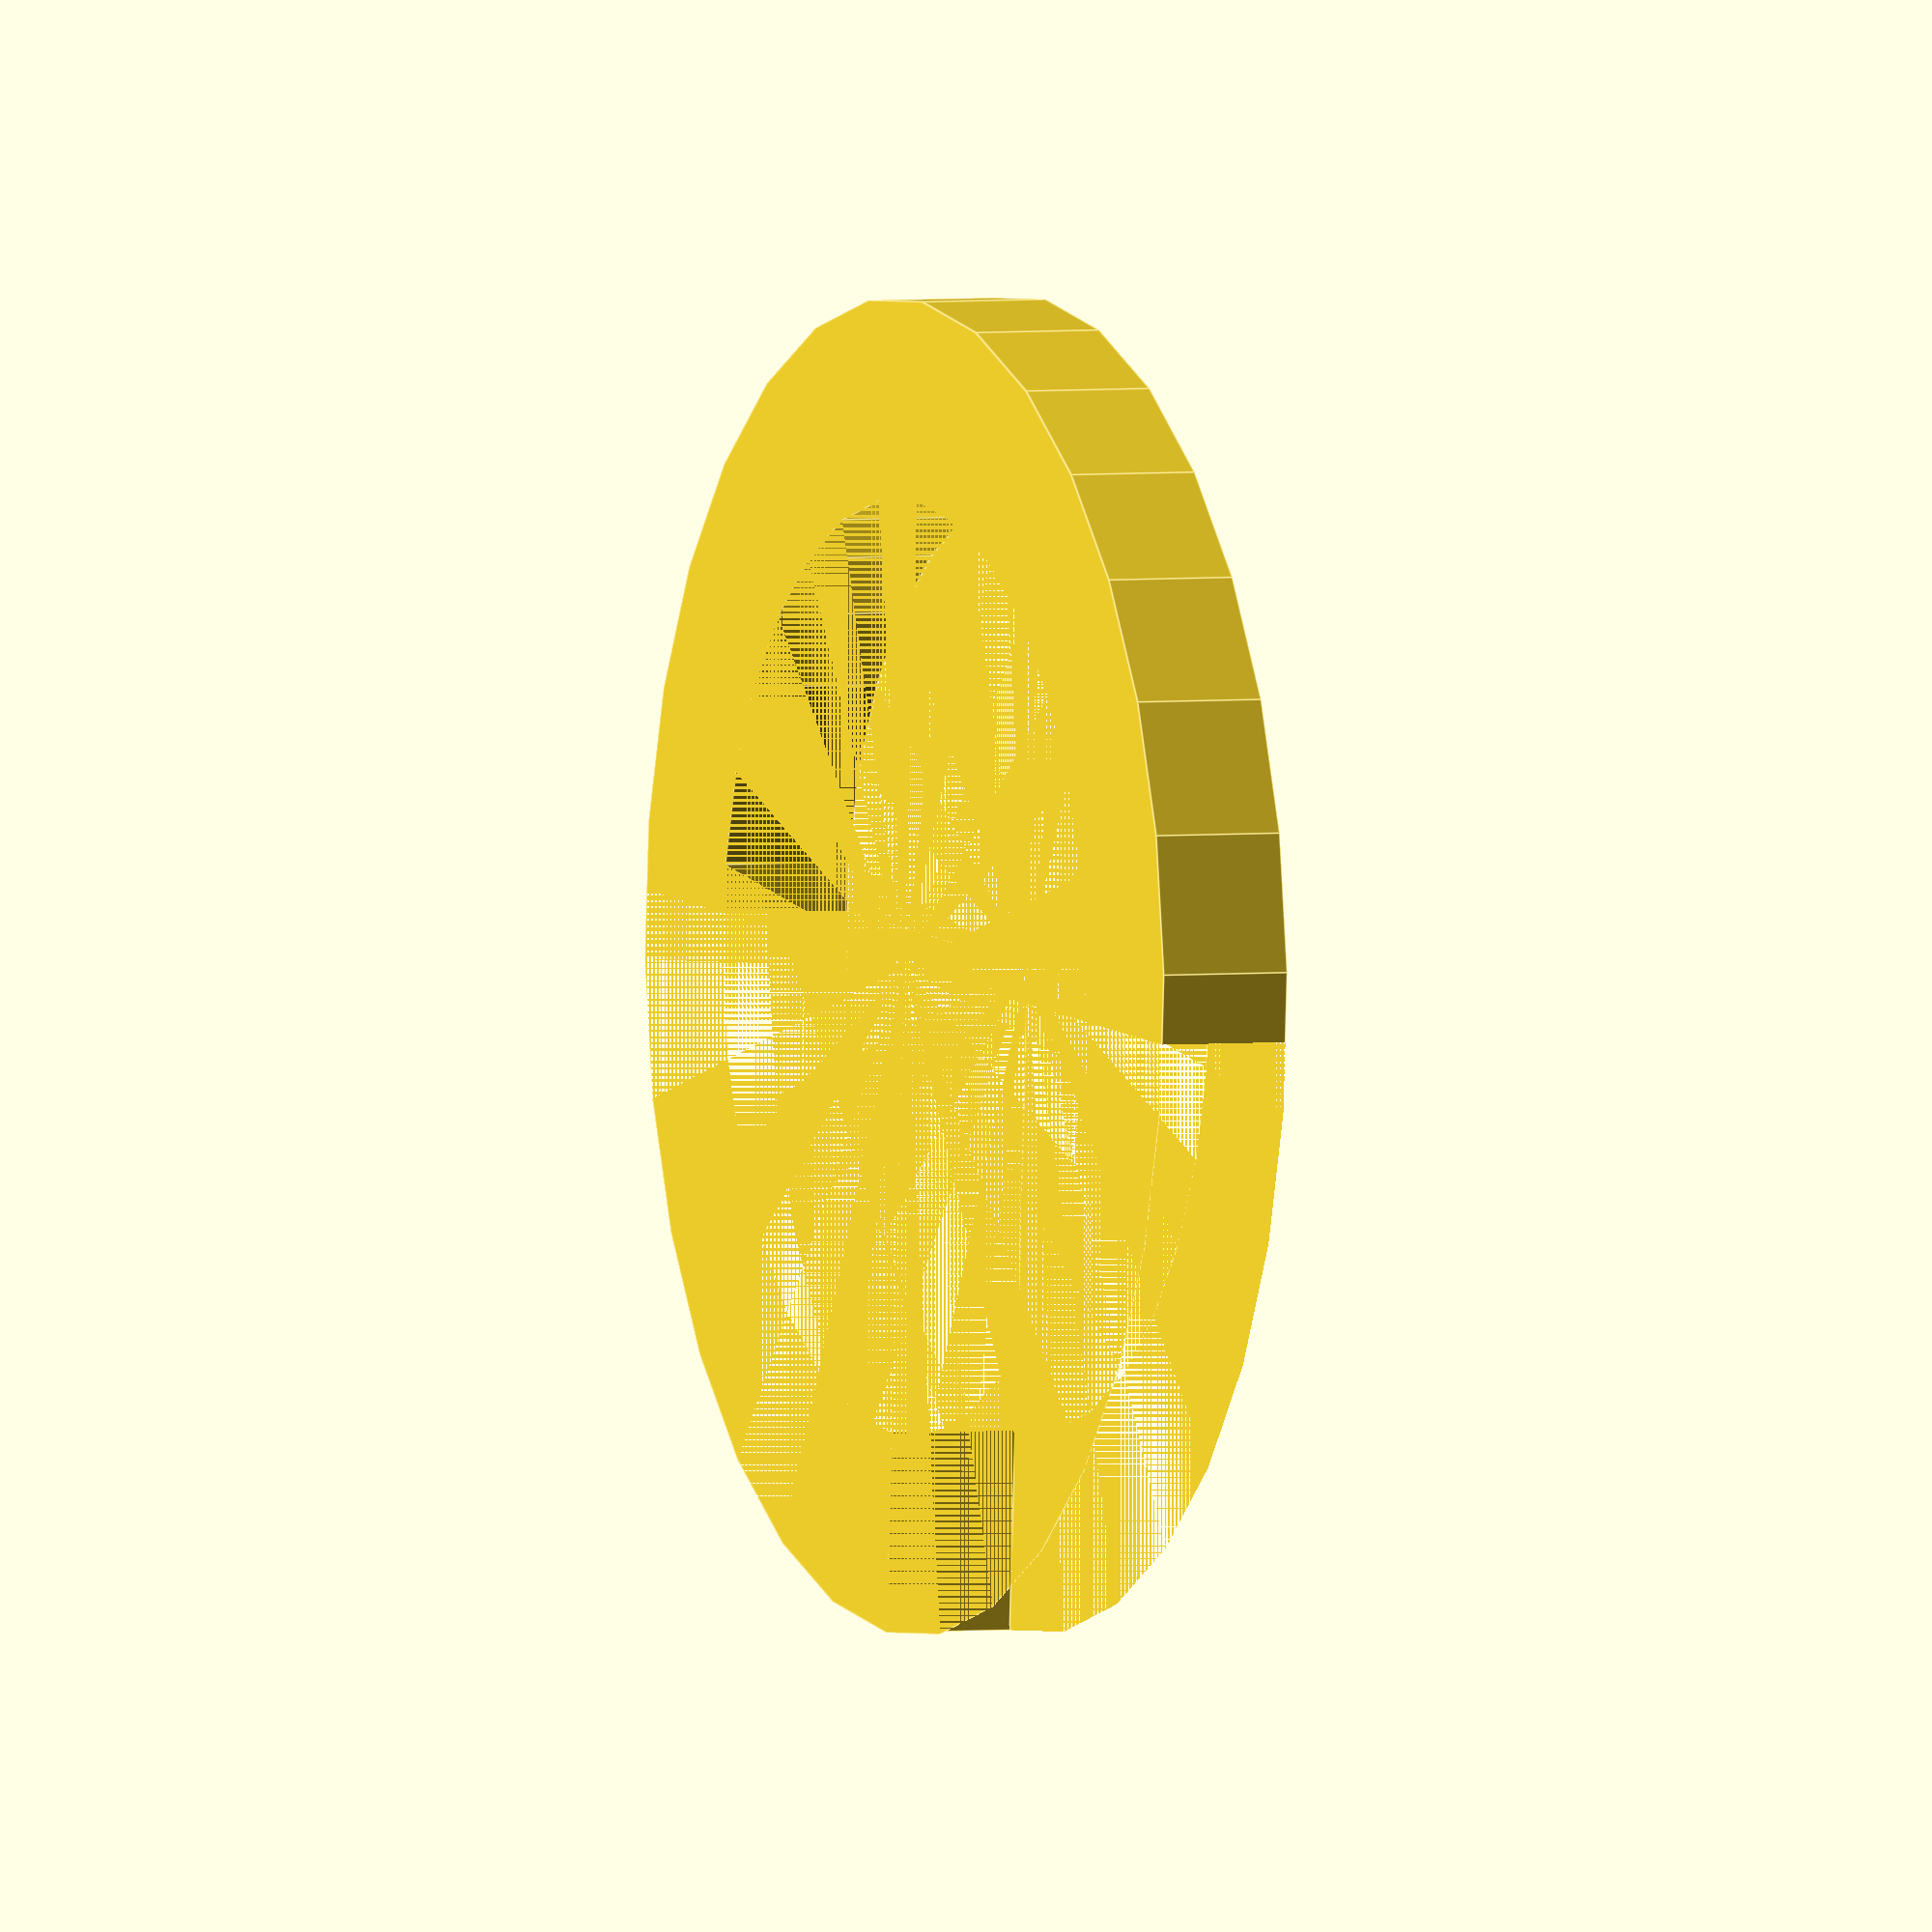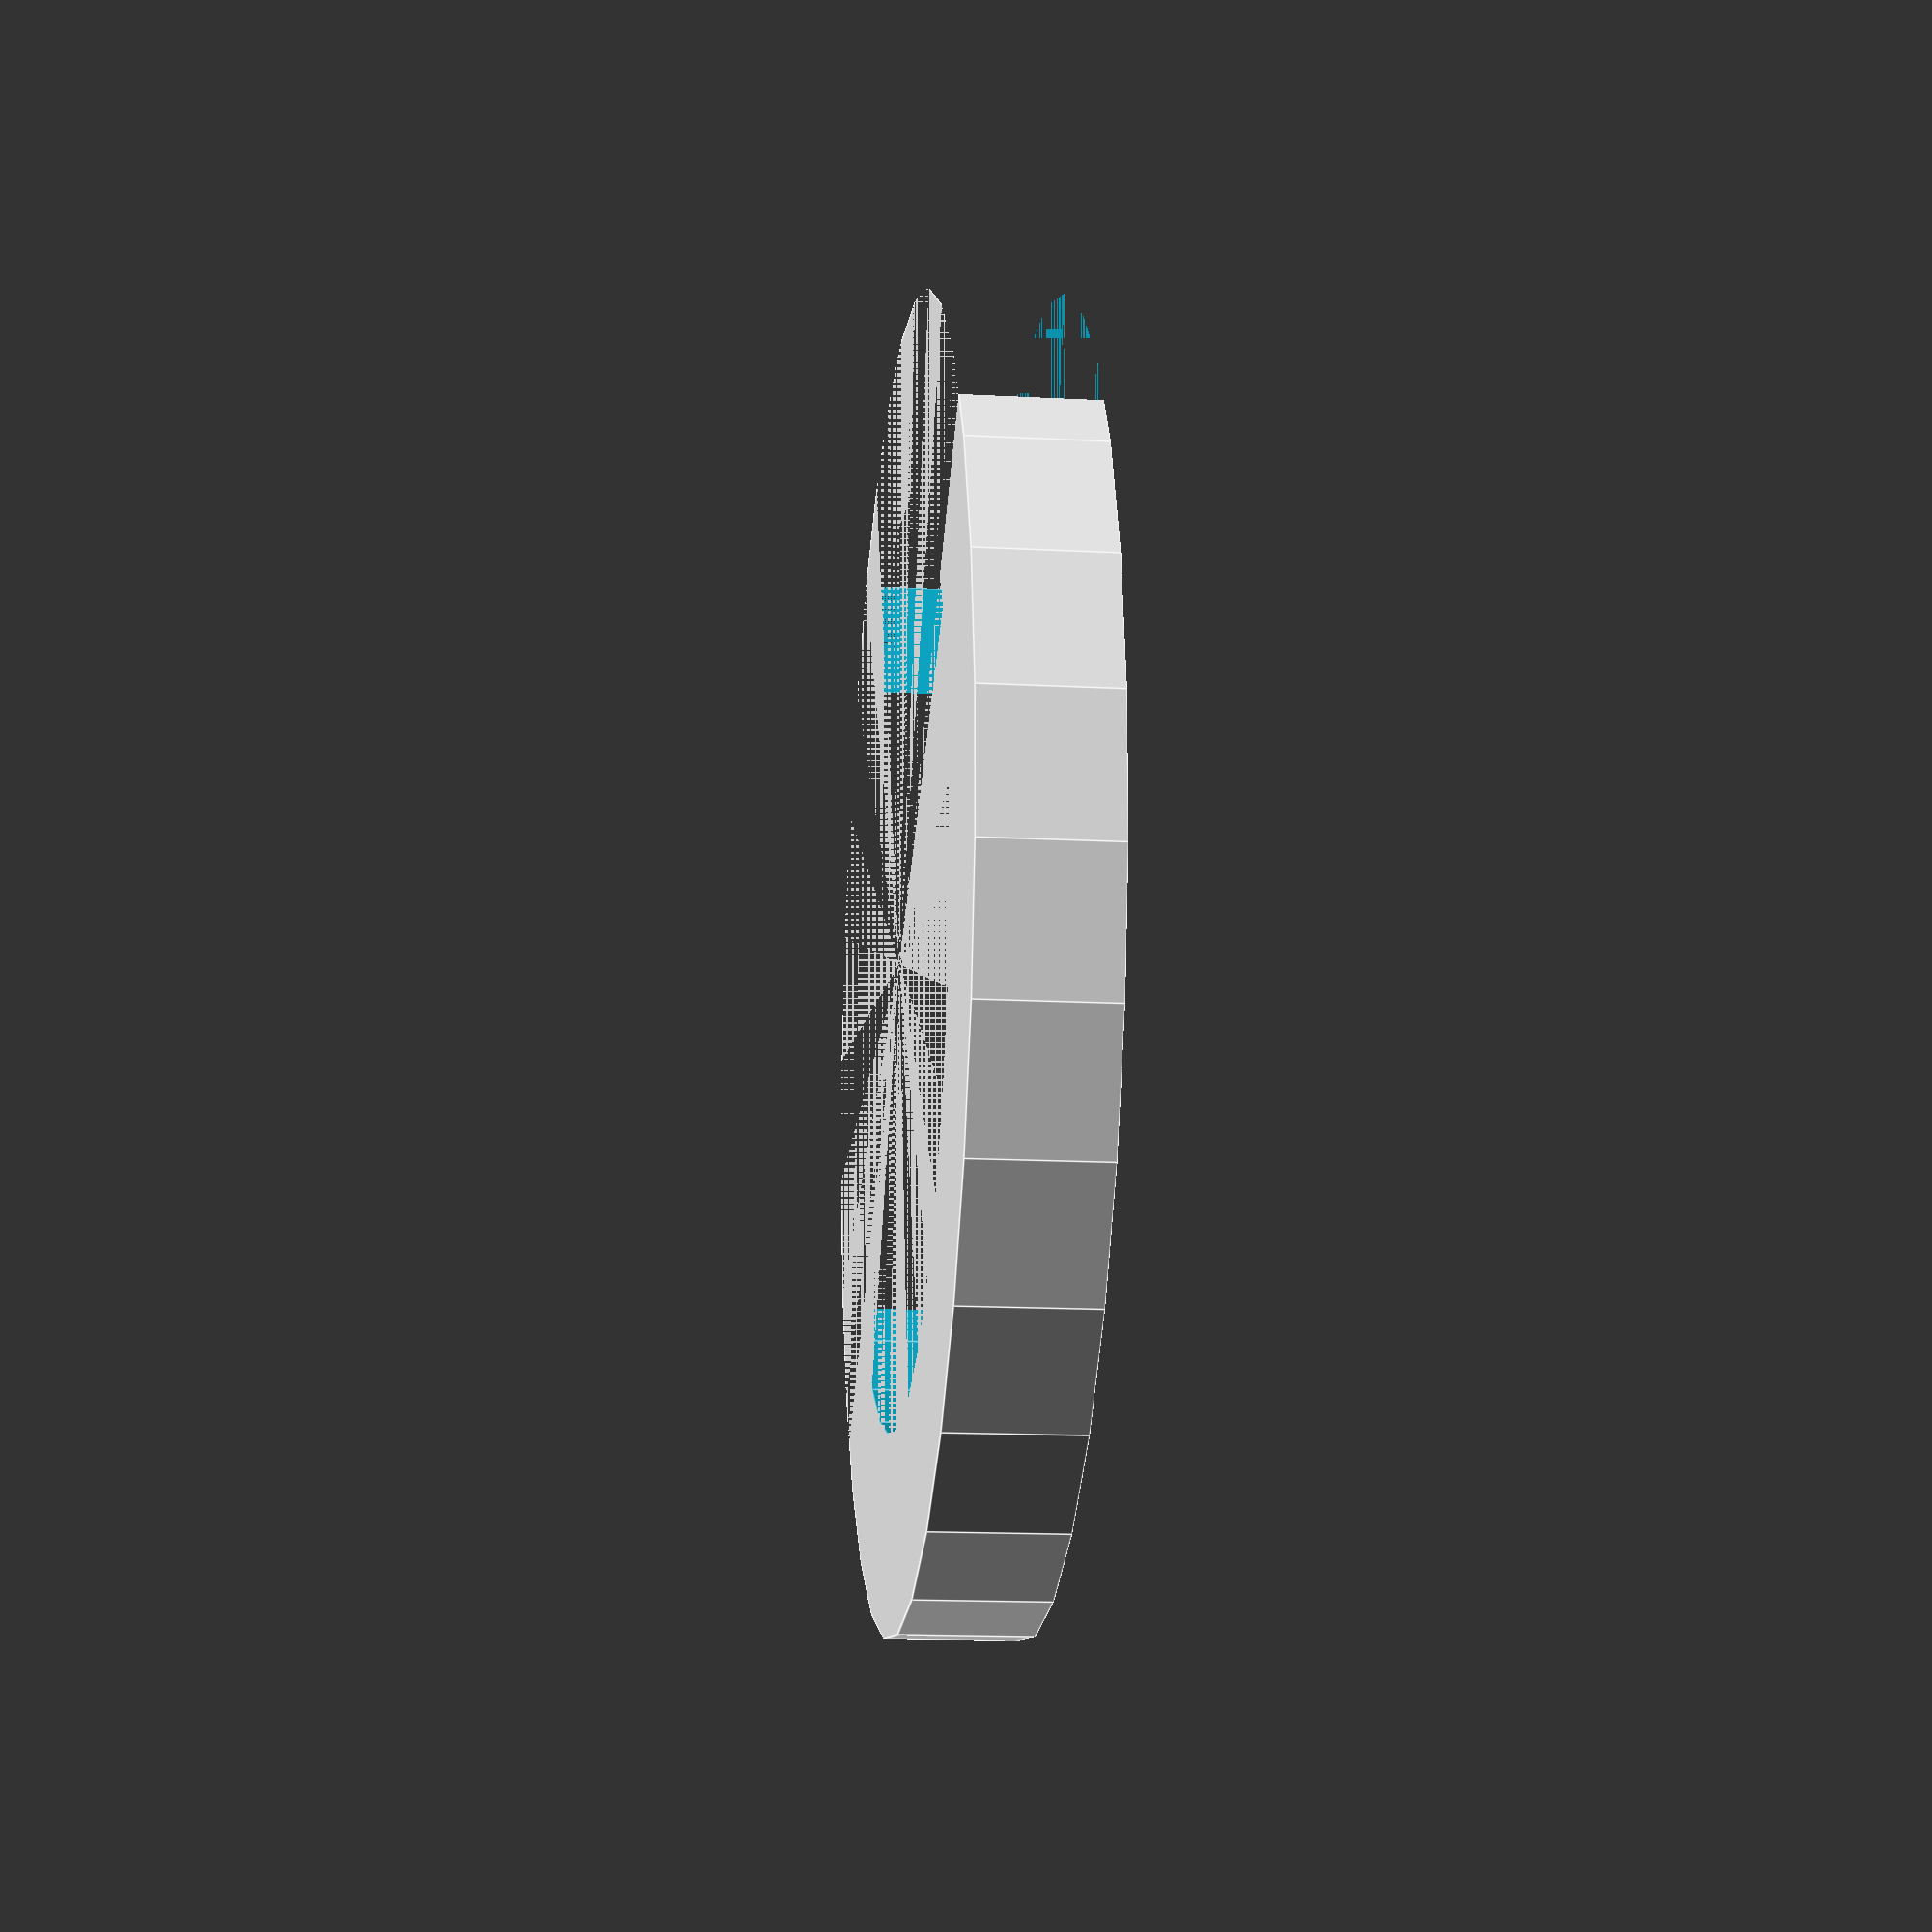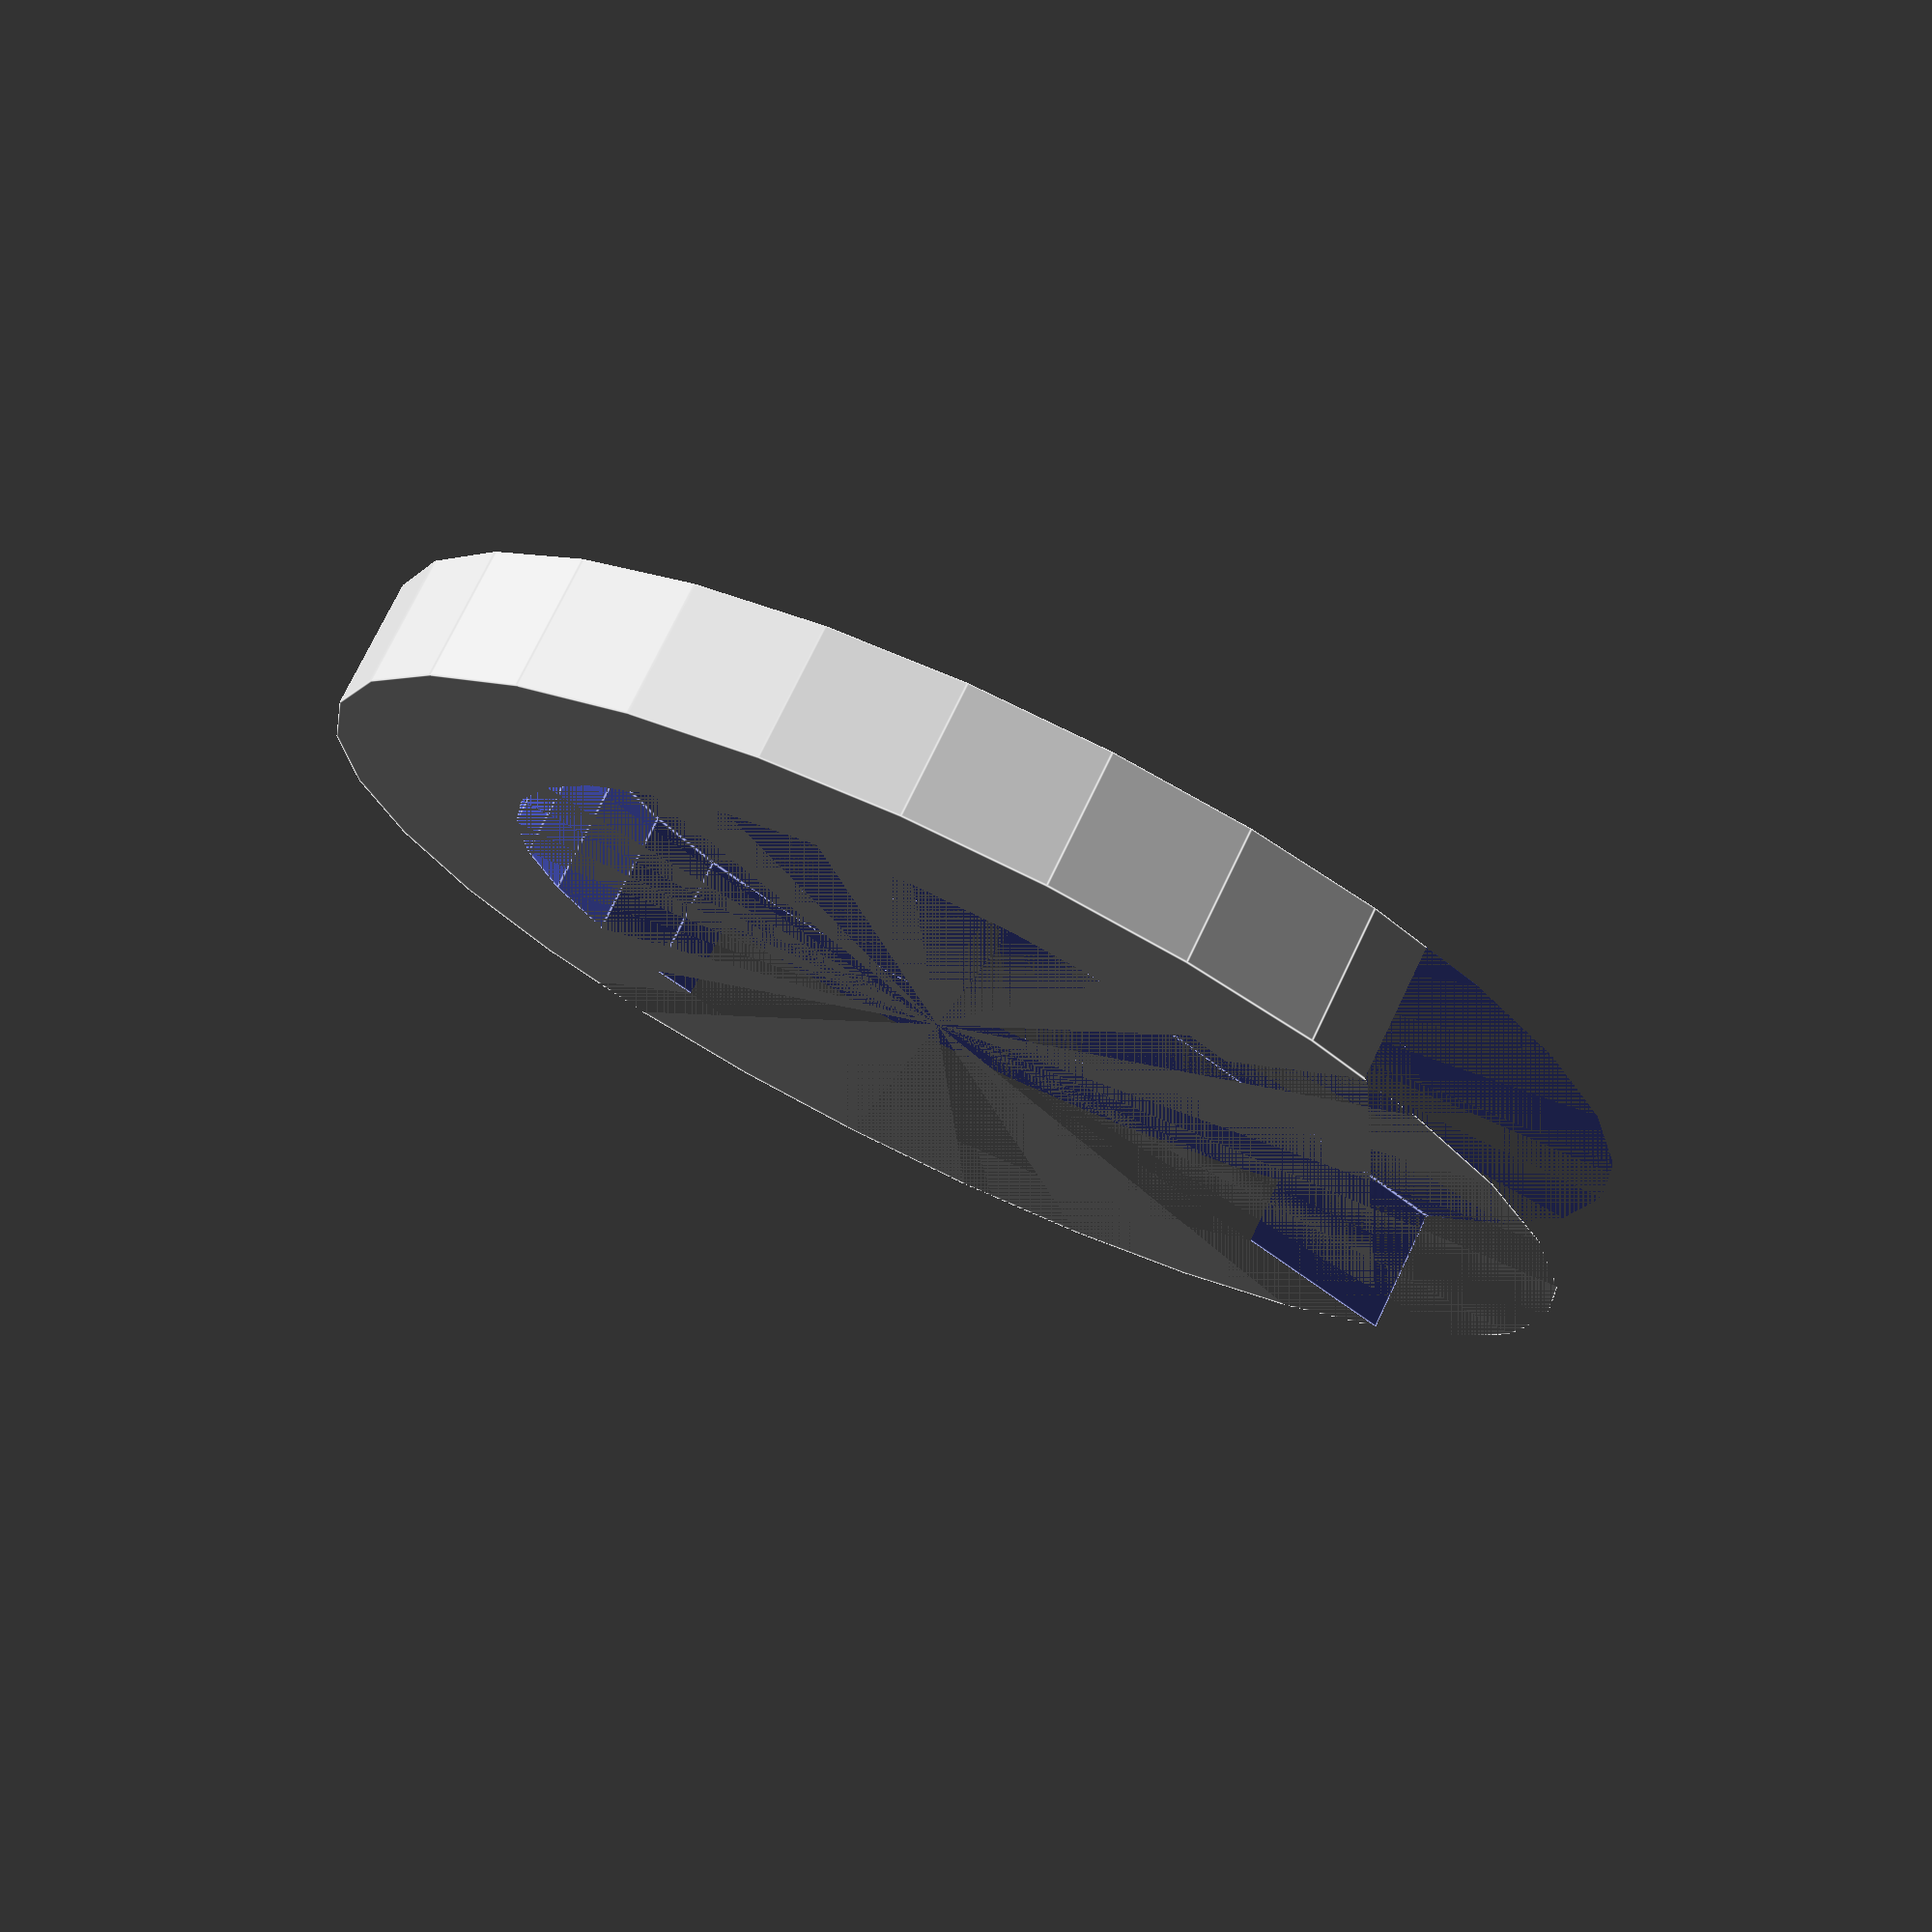
<openscad>

module quart(radius, depth, quarts=3, center=false, radius1=0) {

  difference() {

    cylinder(depth, r=radius, center=center);

    cylinder(depth, r=radius1, center=center);

    cz = center ? - depth / 2 : 0;
    if (quarts > 0)
      translate([ 0, 0, cz ]) cube([ radius, radius, depth ]);
    if (quarts > 1)
      translate([ 0, -radius, cz ]) cube([ radius, radius, depth ]);
    if (quarts > 2)
      translate([ -radius, -radius, cz ]) cube([ radius, radius, depth ]);
  }
}
quart(100, 20, 2, false, radius1=70);


</openscad>
<views>
elev=177.1 azim=266.0 roll=292.8 proj=o view=edges
elev=15.3 azim=233.8 roll=83.6 proj=p view=edges
elev=285.2 azim=140.6 roll=205.6 proj=p view=edges
</views>
